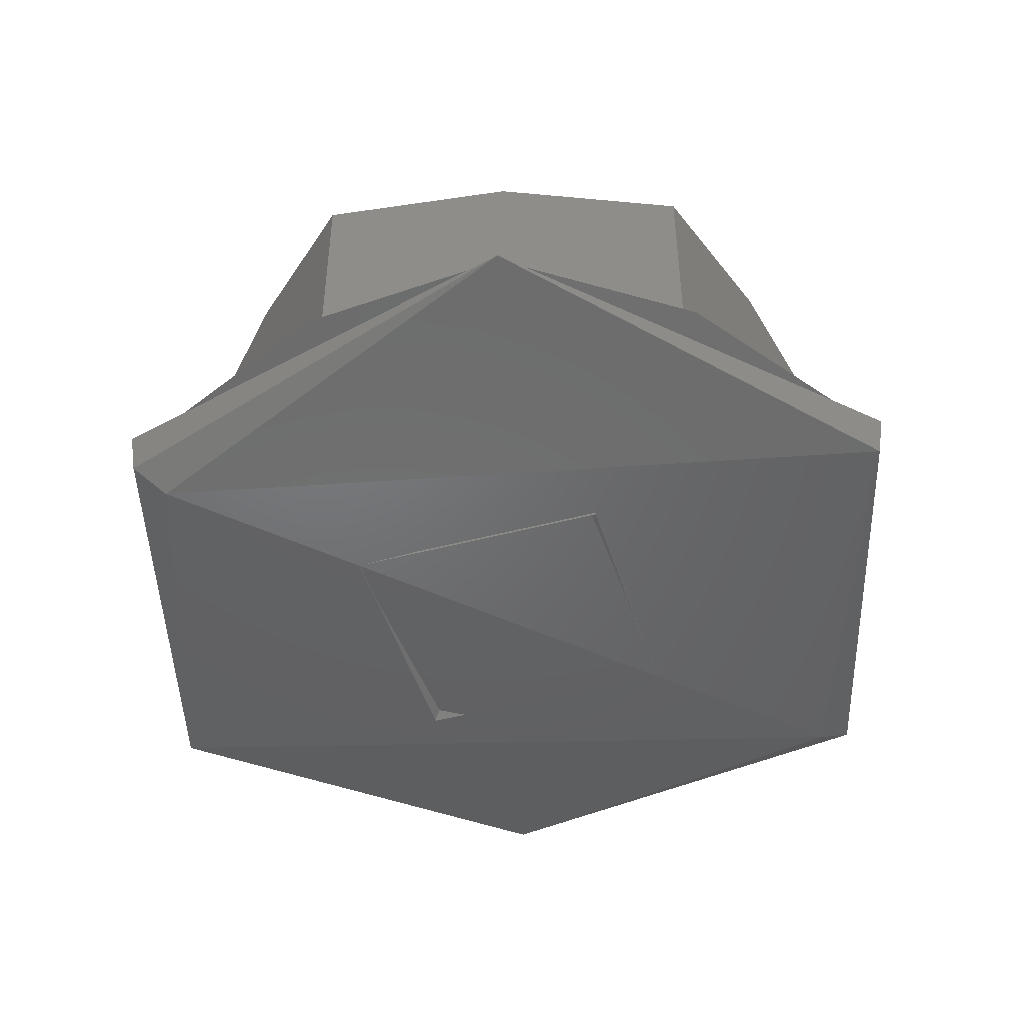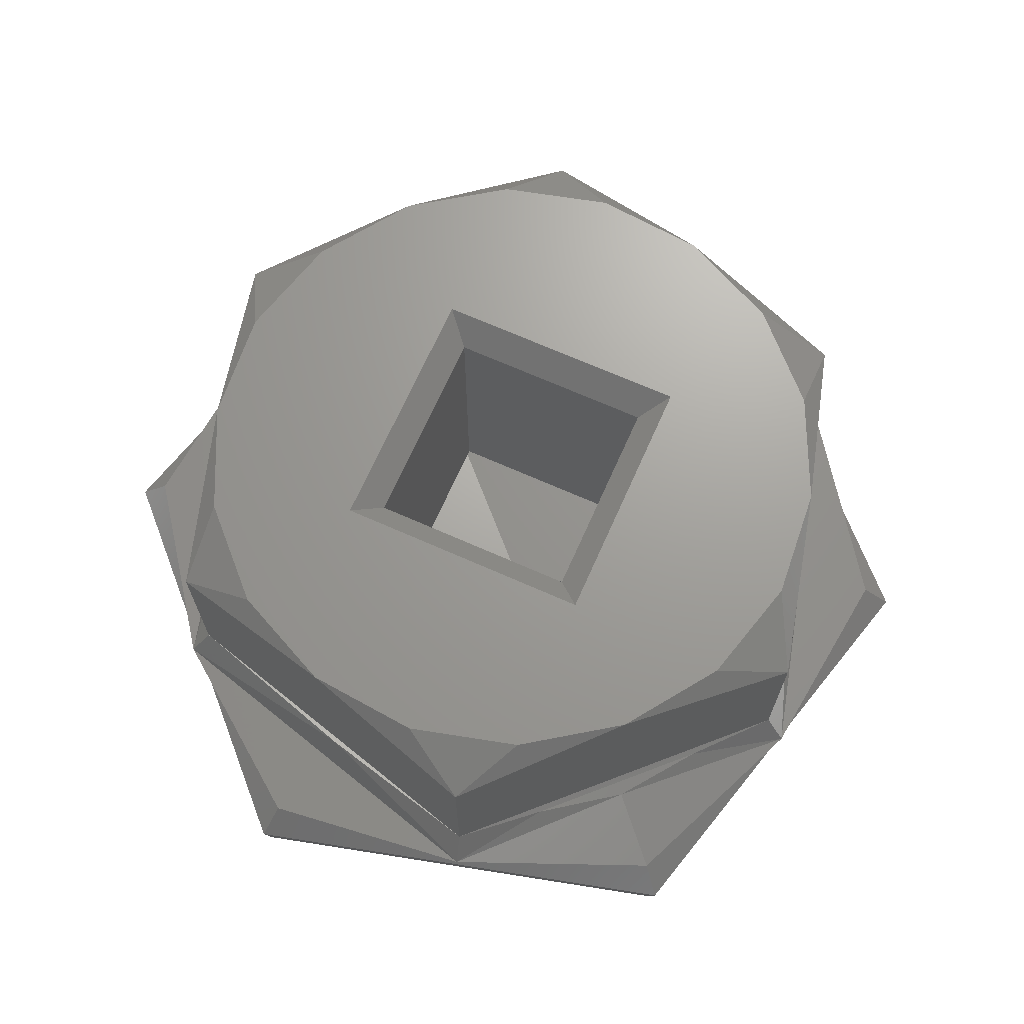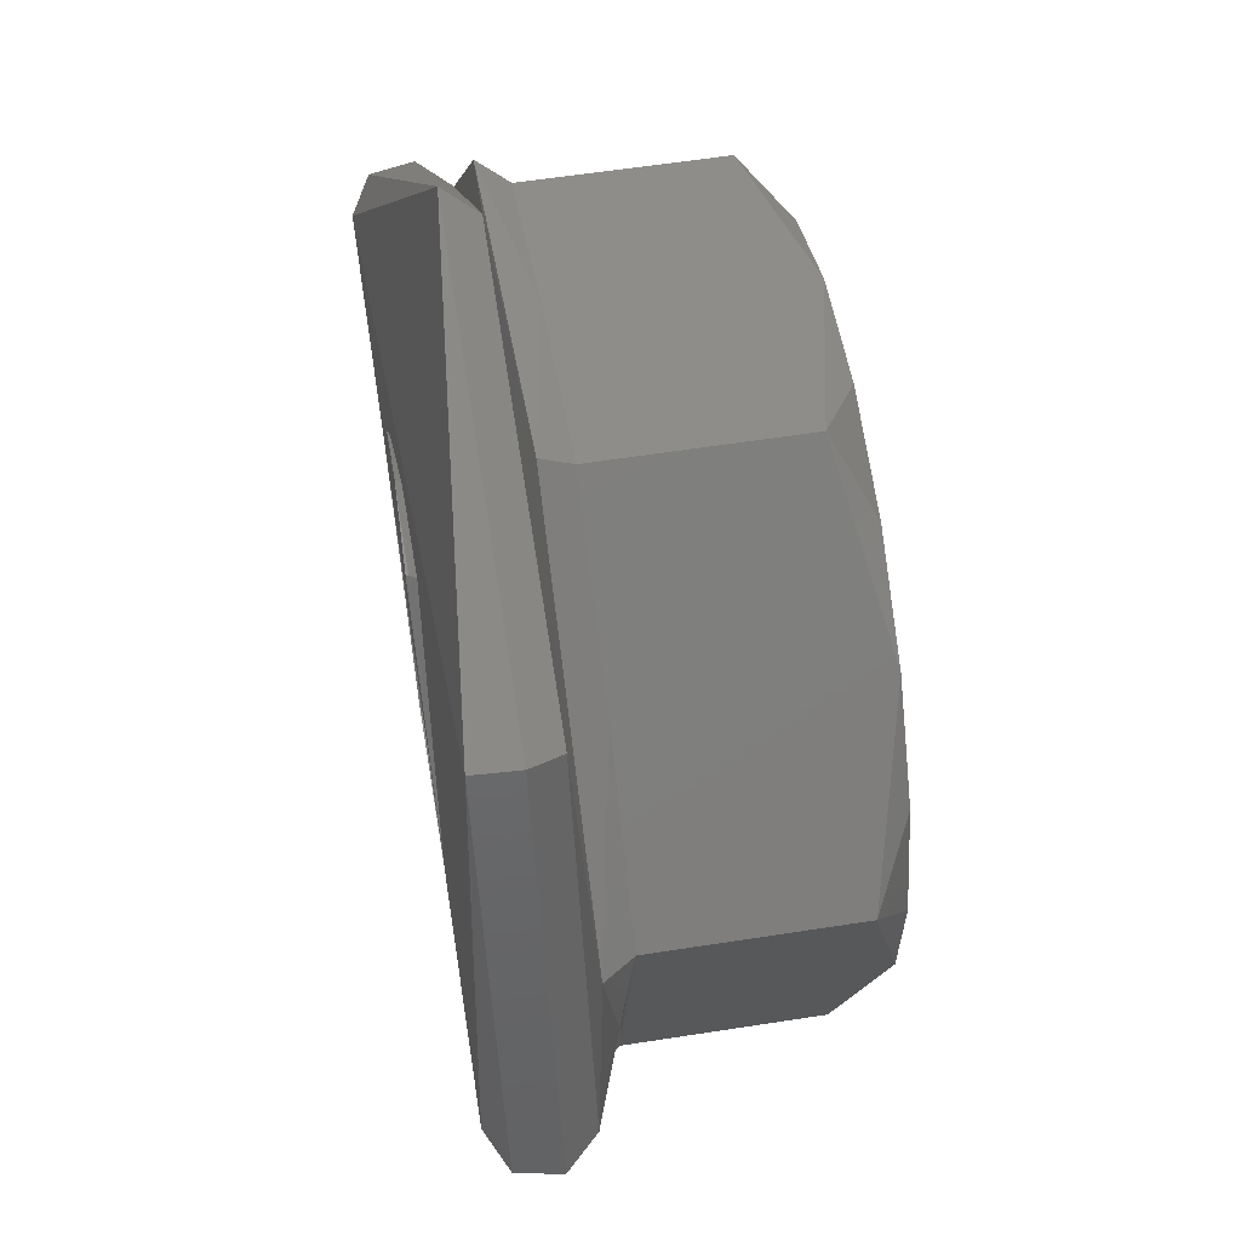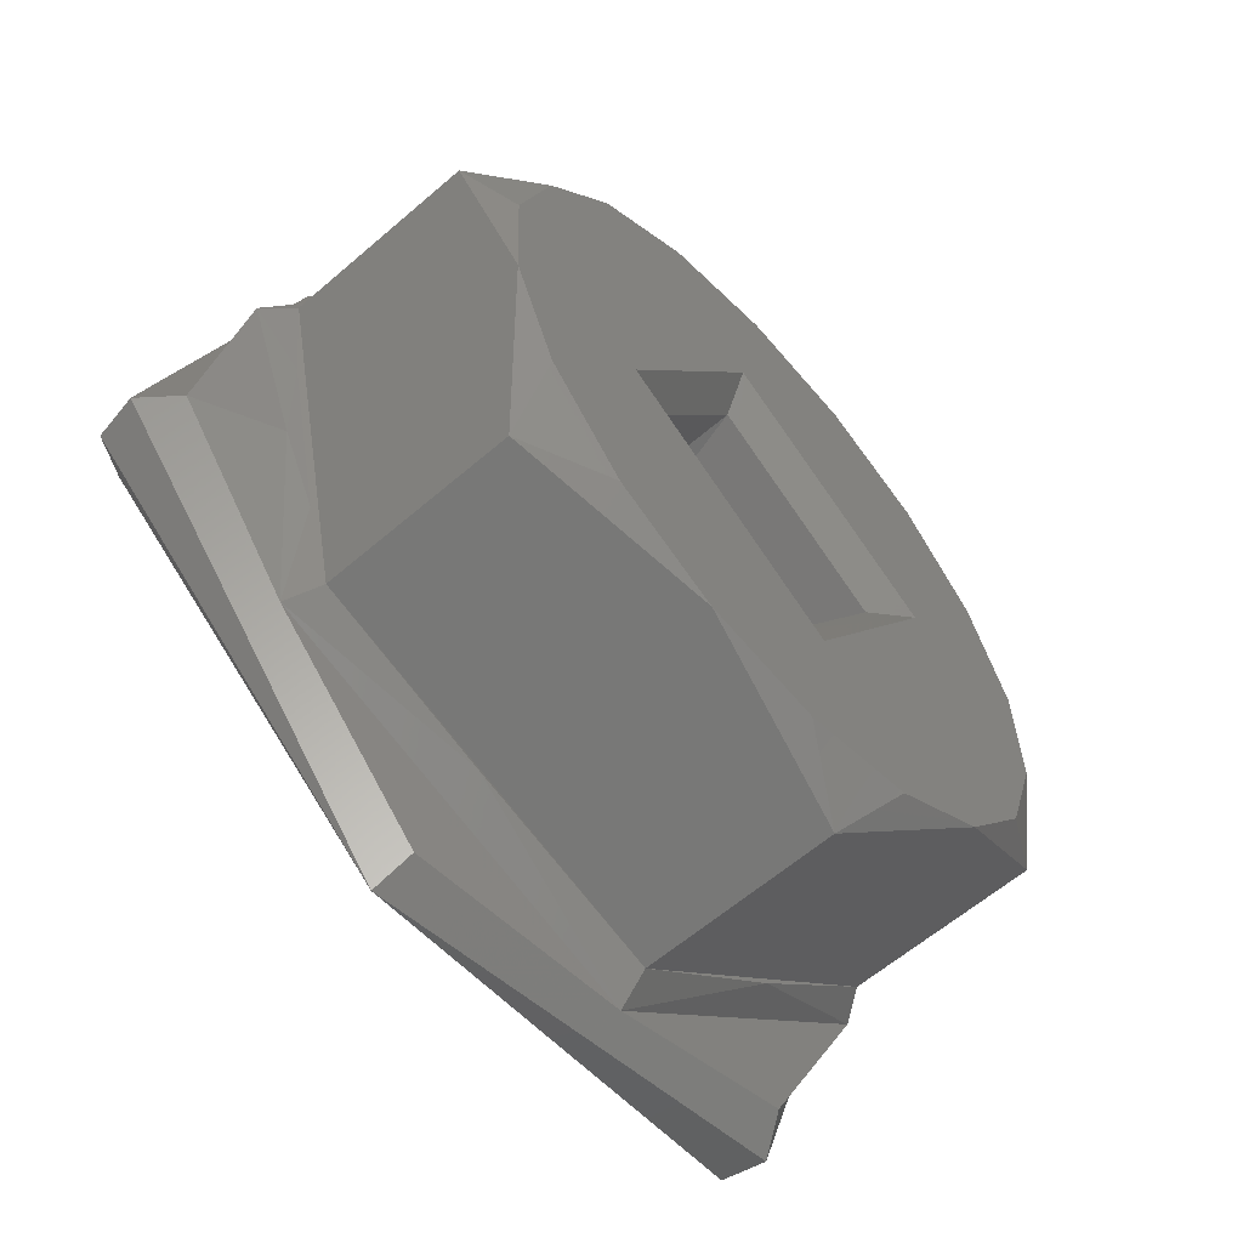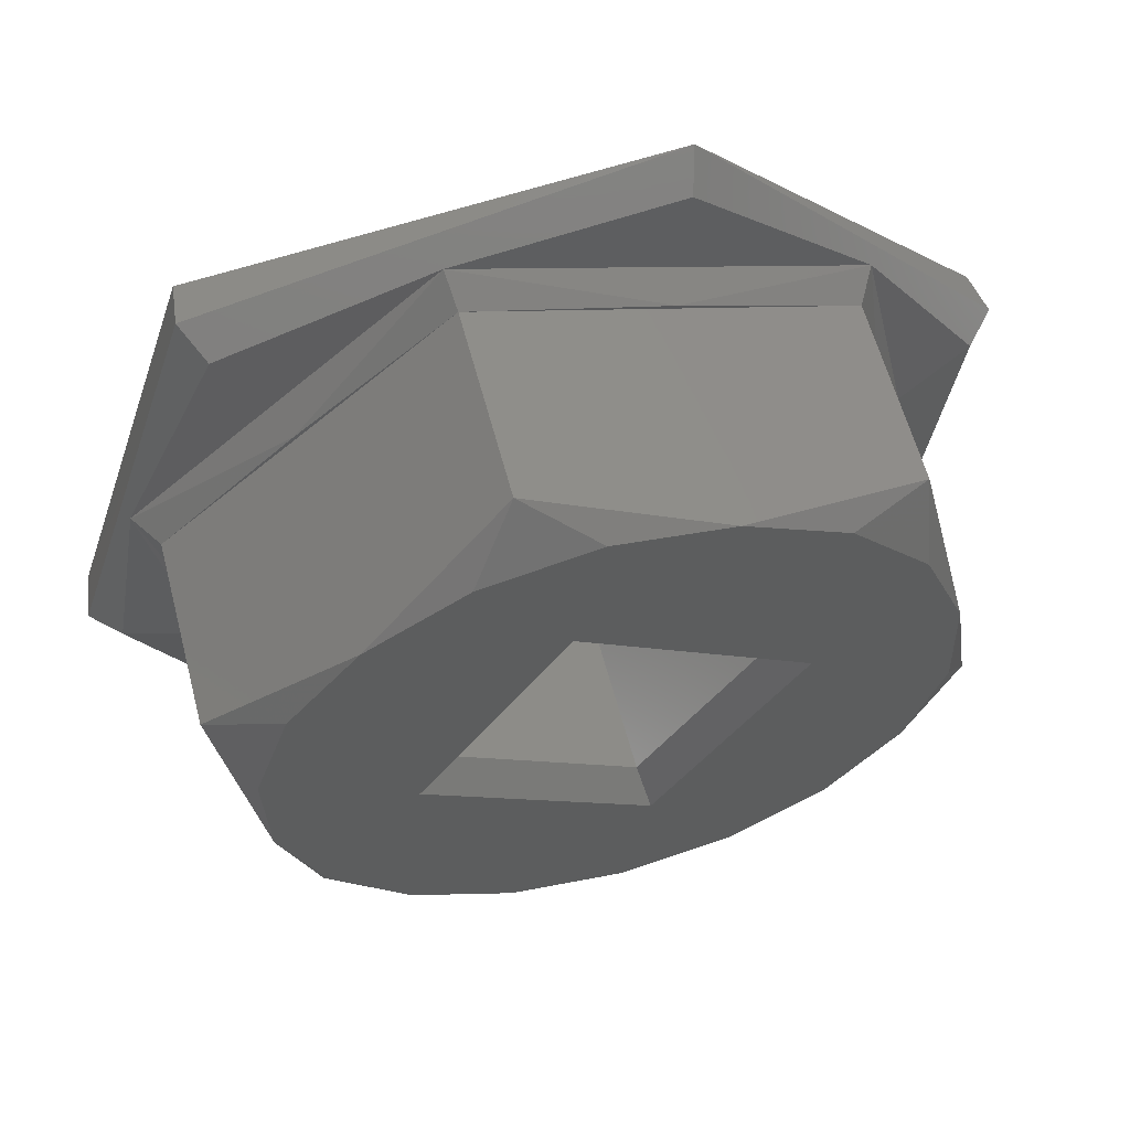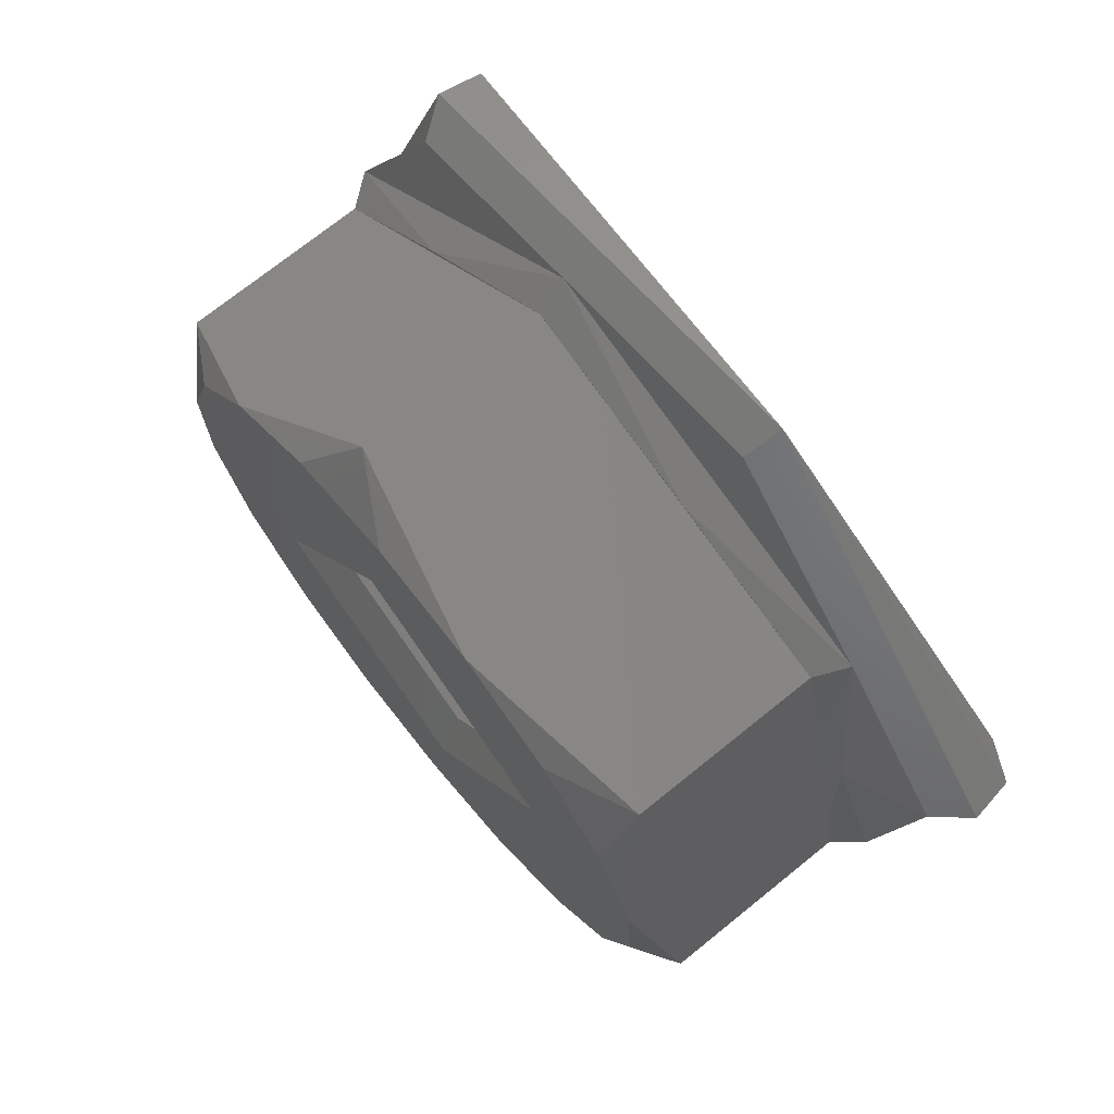
<metadata>
{"format":"stl","ext":"stl","renderer":"f3d","projection":"perspective","resolution":1024,"background":"white","views":[{"elev":-46.6,"azim":-16.2,"up":"+Z"},{"elev":68.8,"azim":81.0,"up":"+Z"},{"elev":59.6,"azim":-99.1,"up":"+Y"},{"elev":-59.8,"azim":-48.4,"up":"+Y"},{"elev":59.6,"azim":-14.7,"up":"+Y"},{"elev":71.8,"azim":51.0,"up":"+Y"}]}
</metadata>
<code>
# stl→obj: 84 verts, 170 faces
v 0.1869 0.05642 0.7203
v 0.1868 0.05612 0.7207
v 0.1899 0.05273 0.7207
v 0.1902 0.05279 0.7203
v 0.1901 0.05278 0.7199
v 0.1897 0.05269 0.7197
v 0.1822 0.05534 0.7199
v 0.1811 0.05087 0.7197
v 0.1821 0.0554 0.7203
v 0.1824 0.05517 0.7207
v 0.1807 0.05078 0.7199
v 0.1806 0.05076 0.7203
v 0.1809 0.05083 0.7207
v 0.1839 0.04714 0.7203
v 0.184 0.04744 0.7207
v 0.1886 0.04821 0.7199
v 0.1887 0.04815 0.7203
v 0.1885 0.04839 0.7207
v 0.1813 0.0531 0.7208
v 0.1818 0.05101 0.721
v 0.1845 0.05597 0.7208
v 0.1886 0.05465 0.7208
v 0.189 0.05255 0.721
v 0.1895 0.05045 0.7208
v 0.1863 0.04759 0.7208
v 0.1822 0.04891 0.7208
v 0.1817 0.05202 0.721
v 0.1816 0.05303 0.7211
v 0.1824 0.04907 0.7211
v 0.1821 0.05006 0.721
v 0.183 0.05436 0.7211
v 0.1846 0.05573 0.7211
v 0.1866 0.05513 0.7211
v 0.1884 0.05448 0.7211
v 0.1891 0.05153 0.721
v 0.1892 0.05053 0.7211
v 0.1887 0.0535 0.721
v 0.1888 0.05251 0.7235
v 0.1884 0.05448 0.7231
v 0.1892 0.05053 0.7231
v 0.1876 0.05454 0.7235
v 0.1884 0.05363 0.7235
v 0.1865 0.05511 0.7235
v 0.1834 0.05136 0.7235
v 0.182 0.05105 0.7235
v 0.1824 0.04992 0.7235
v 0.1823 0.05342 0.7235
v 0.1819 0.05226 0.7235
v 0.185 0.05373 0.7235
v 0.1831 0.05438 0.7235
v 0.1853 0.05528 0.7235
v 0.1841 0.05502 0.7235
v 0.1833 0.04902 0.7235
v 0.1858 0.04982 0.7235
v 0.1843 0.04845 0.7235
v 0.1874 0.05219 0.7235
v 0.1855 0.04828 0.7235
v 0.1867 0.04853 0.7235
v 0.1889 0.05129 0.7235
v 0.1877 0.04918 0.7235
v 0.1885 0.05014 0.7235
v 0.1862 0.04782 0.7231
v 0.1862 0.04782 0.7211
v 0.1878 0.0492 0.7211
v 0.1842 0.04842 0.7211
v 0.1824 0.04907 0.7231
v 0.1816 0.05303 0.7231
v 0.1846 0.05573 0.7231
v 0.187 0.05211 0.7232
v 0.1851 0.05334 0.7232
v 0.1838 0.05144 0.7232
v 0.1857 0.05021 0.7232
v 0.1866 0.05285 0.72
v 0.187 0.05211 0.72
v 0.1859 0.0533 0.72
v 0.1851 0.05334 0.72
v 0.1838 0.05144 0.72
v 0.1857 0.05021 0.72
v 0.186 0.05368 0.7197
v 0.185 0.05373 0.7197
v 0.1869 0.05312 0.7197
v 0.1874 0.05219 0.7197
v 0.1858 0.04982 0.7197
v 0.1834 0.05136 0.7197
f 1 2 3
f 1 3 4
f 1 4 5
f 1 5 6
f 7 6 8
f 7 1 6
f 9 10 2
f 9 1 7
f 9 2 1
f 11 7 8
f 12 13 10
f 12 10 9
f 12 7 11
f 12 9 7
f 14 15 13
f 14 13 12
f 14 11 8
f 14 12 11
f 16 8 6
f 16 6 5
f 16 14 8
f 17 18 15
f 17 3 18
f 17 4 3
f 17 5 4
f 17 16 5
f 17 15 14
f 17 14 16
f 19 13 20
f 10 13 19
f 21 10 19
f 2 10 21
f 22 2 21
f 3 22 23
f 3 2 22
f 24 3 23
f 18 3 24
f 25 18 24
f 15 18 25
f 26 15 25
f 13 26 20
f 13 15 26
f 27 28 19
f 27 29 28
f 27 19 20
f 30 26 29
f 30 20 26
f 30 29 27
f 30 27 20
f 31 32 21
f 31 28 32
f 31 19 28
f 31 21 19
f 33 32 34
f 33 21 32
f 33 22 21
f 33 34 22
f 35 34 36
f 35 24 23
f 35 36 24
f 37 22 34
f 37 23 22
f 37 35 23
f 37 34 35
f 38 36 34
f 38 34 39
f 40 36 38
f 39 41 42
f 39 43 41
f 38 39 42
f 44 45 46
f 44 47 48
f 44 48 45
f 49 50 47
f 49 51 52
f 49 52 50
f 49 47 44
f 43 51 49
f 53 44 46
f 41 43 49
f 54 53 55
f 54 44 53
f 56 41 49
f 42 41 56
f 57 54 55
f 38 42 56
f 58 54 57
f 59 38 56
f 60 54 58
f 61 56 54
f 61 59 56
f 61 54 60
f 40 59 61
f 40 38 59
f 60 40 61
f 60 62 63
f 60 63 36
f 40 60 36
f 64 25 24
f 64 63 25
f 64 36 63
f 64 24 36
f 65 63 29
f 65 25 63
f 65 26 25
f 65 29 26
f 55 66 29
f 55 29 63
f 62 55 63
f 62 58 57
f 62 60 58
f 55 62 57
f 45 67 28
f 45 28 29
f 66 45 29
f 50 68 32
f 50 32 28
f 67 50 28
f 67 48 47
f 67 45 48
f 50 67 47
f 43 39 34
f 43 34 32
f 68 43 32
f 68 52 51
f 68 50 52
f 43 68 51
f 66 53 46
f 66 55 53
f 45 66 46
f 49 69 56
f 49 70 69
f 44 71 70
f 44 70 49
f 54 72 71
f 54 71 44
f 56 69 72
f 56 72 54
f 69 73 74
f 70 75 73
f 70 76 75
f 70 73 69
f 71 77 76
f 71 76 70
f 72 78 77
f 72 77 71
f 69 74 78
f 69 78 72
f 79 76 80
f 79 75 76
f 81 73 75
f 81 75 79
f 82 74 73
f 82 73 81
f 83 78 74
f 83 74 82
f 84 77 78
f 84 78 83
f 80 76 77
f 80 77 84
f 81 82 82
f 79 80 82
f 79 82 81
f 80 80 79
f 84 84 80
f 84 80 80
f 83 83 84
f 83 84 84
f 82 82 83
f 82 83 83

</code>
